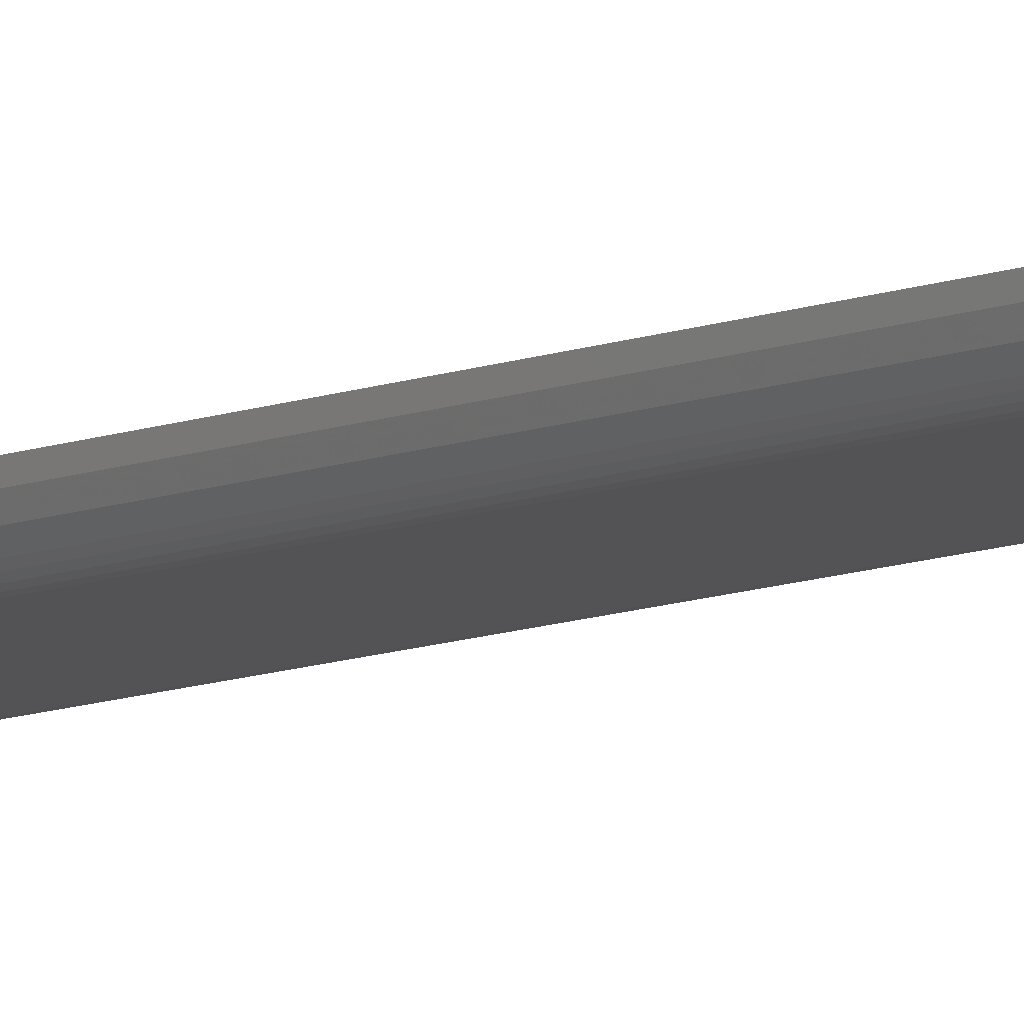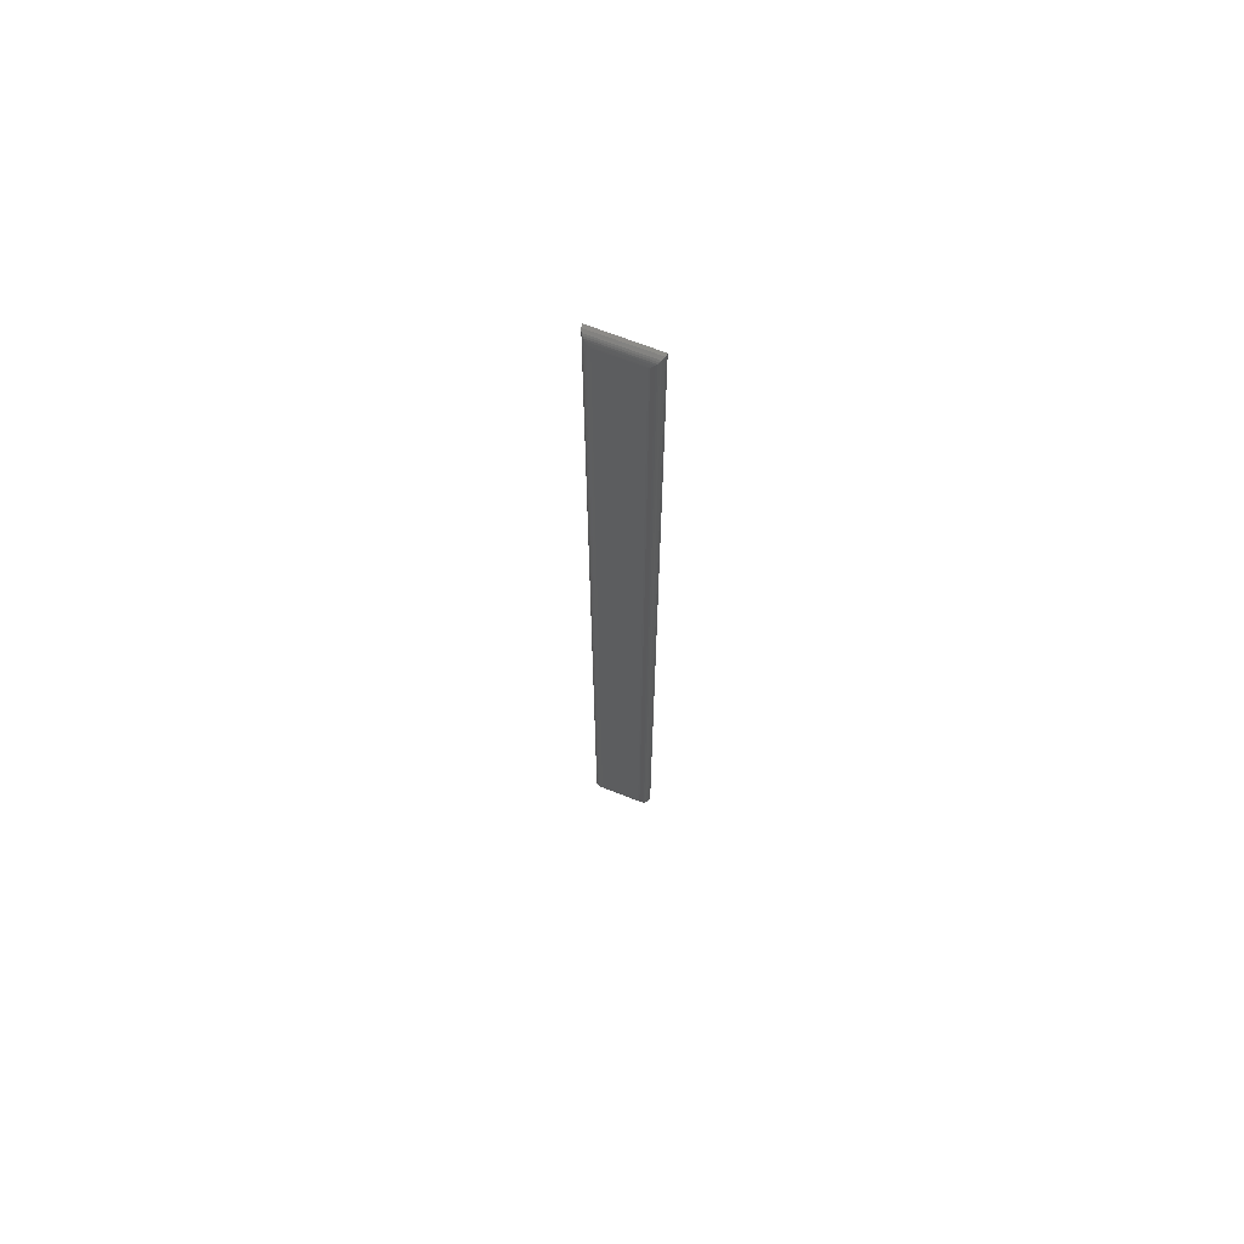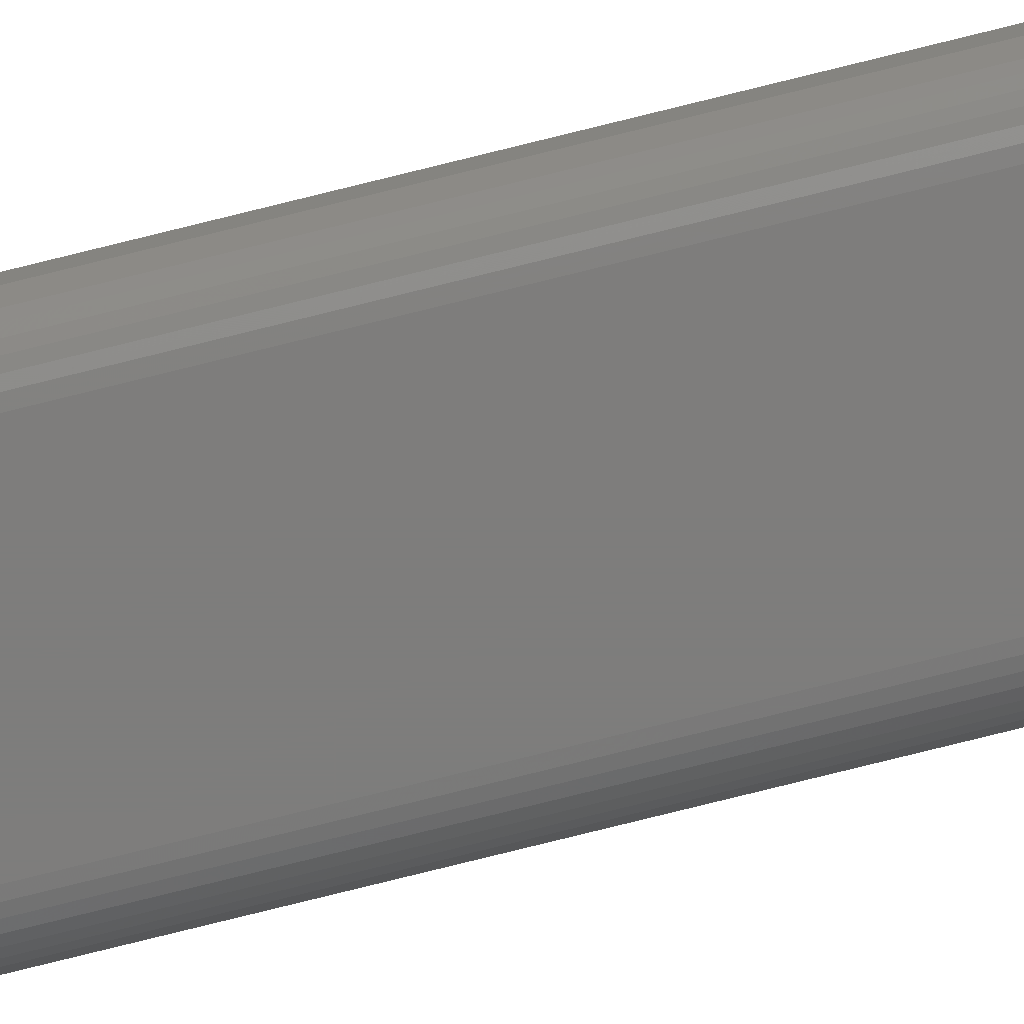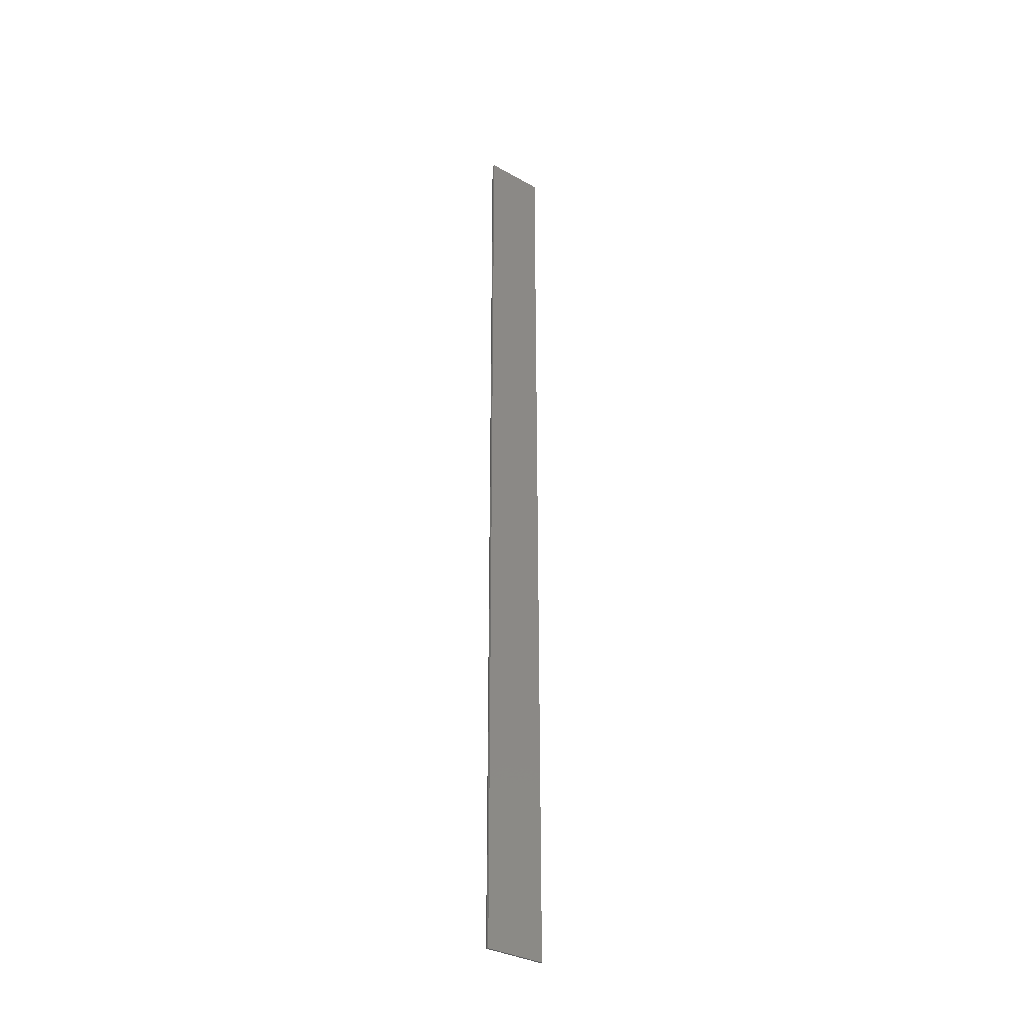
<metadata>
{"format":"stl","ext":"stl","renderer":"f3d","projection":"perspective","resolution":1024,"background":"white","views":[{"elev":-11.0,"azim":132.9,"up":"+Y"},{"elev":67.7,"azim":21.7,"up":"+Z"},{"elev":-76.9,"azim":-76.0,"up":"+Y"},{"elev":-33.7,"azim":142.6,"up":"+Z"}]}
</metadata>
<code>
# stl→obj: 36 verts, 68 faces
v 0.007812 -0.007812 0.007812
v 0.03956 -0.007812 0.007812
v 0.007812 -0.007812 0.7422
v 0.03956 -0.007812 0.7422
v 0 0 0
v 4.857e-17 0 0.75
v 0.04737 0 -2.9e-18
v 0.04737 0 0.75
v 0.04077 -0.007717 0.00659
v 0.04077 -0.007717 0.7434
v 0.04705 -0.002219 0.0003217
v 0.04595 -0.00449 0.7486
v 0.04595 -0.00449 0.001419
v 0.04514 -0.005461 0.7478
v 0.04514 -0.005461 0.002226
v 0.04419 -0.006287 0.7468
v 0.04419 -0.006287 0.003175
v 0.04313 -0.006947 0.7458
v 0.04313 -0.006947 0.004238
v 0.04198 -0.007426 0.7446
v 0.04198 -0.007426 0.005386
v 0.04705 -0.002219 0.7497
v 0.006432 -0.00769 0.006432
v 0.0003803 -0.002408 0.0003803
v 0.001463 -0.004551 0.001463
v 0.003136 -0.006258 0.003136
v 0.004151 -0.006901 0.004151
v 0.005272 -0.00739 0.005278
v 0.002233 -0.005469 0.002233
v 0.006432 -0.00769 0.7436
v 0.0003803 -0.002408 0.7496
v 0.001463 -0.004551 0.7485
v 0.002233 -0.005469 0.7478
v 0.003136 -0.006258 0.7469
v 0.004151 -0.006901 0.7458
v 0.005278 -0.00739 0.7447
f 1 2 3
f 3 2 4
f 5 6 7
f 7 6 8
f 4 9 10
f 4 2 9
f 11 12 13
f 12 14 13
f 13 14 15
f 14 16 15
f 15 16 17
f 16 18 17
f 17 18 19
f 18 20 19
f 19 20 21
f 20 10 21
f 21 10 9
f 7 8 11
f 11 8 22
f 11 22 12
f 2 23 9
f 2 1 23
f 24 13 25
f 26 19 27
f 19 21 27
f 27 21 28
f 28 21 9
f 28 9 23
f 5 7 24
f 24 7 11
f 24 11 13
f 25 13 29
f 29 13 15
f 29 15 26
f 26 15 17
f 26 17 19
f 1 30 23
f 1 3 30
f 31 25 32
f 25 29 32
f 32 29 33
f 29 26 33
f 33 26 34
f 26 27 34
f 34 27 35
f 27 28 35
f 35 28 36
f 28 23 36
f 36 23 30
f 6 5 31
f 31 5 24
f 31 24 25
f 3 10 30
f 3 4 10
f 22 32 12
f 16 35 18
f 35 36 18
f 18 36 20
f 20 36 30
f 20 30 10
f 8 6 22
f 22 6 31
f 22 31 32
f 12 32 14
f 14 32 33
f 14 33 16
f 16 33 34
f 16 34 35

</code>
